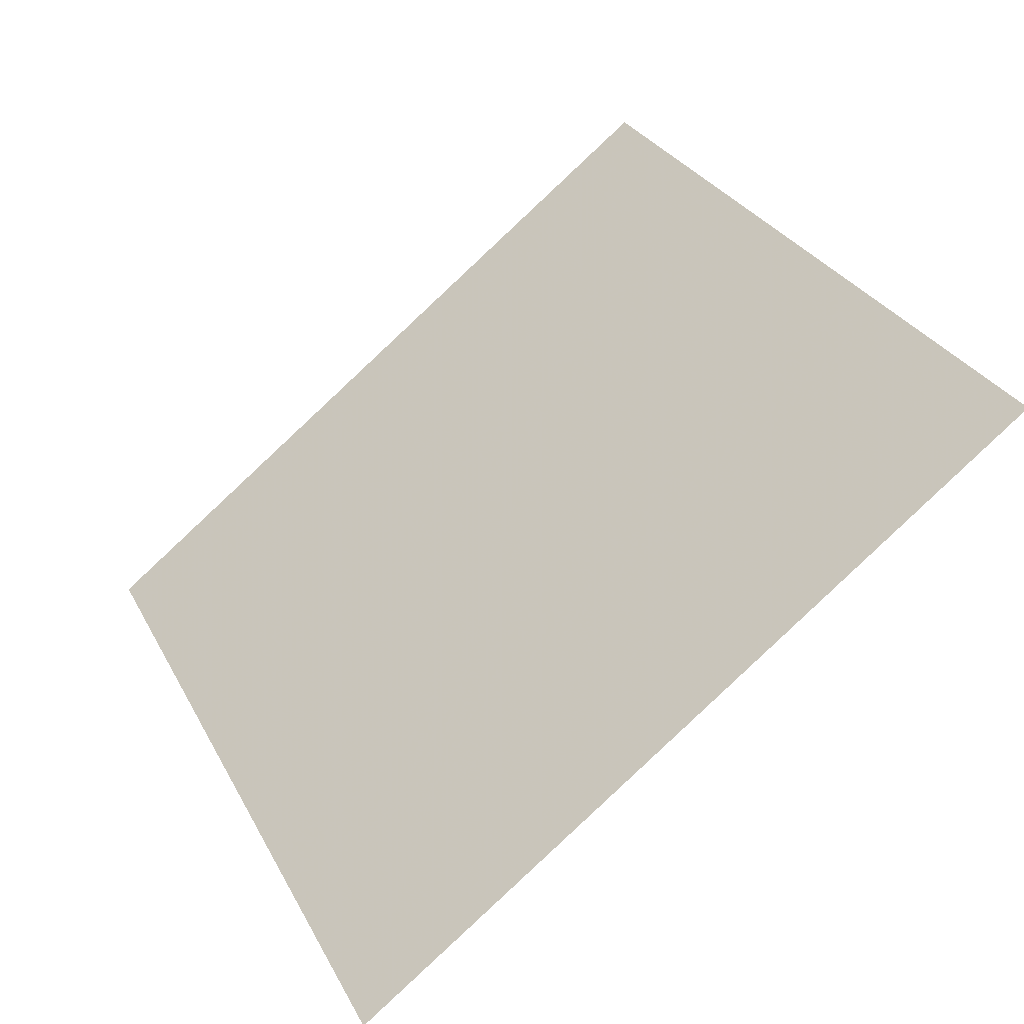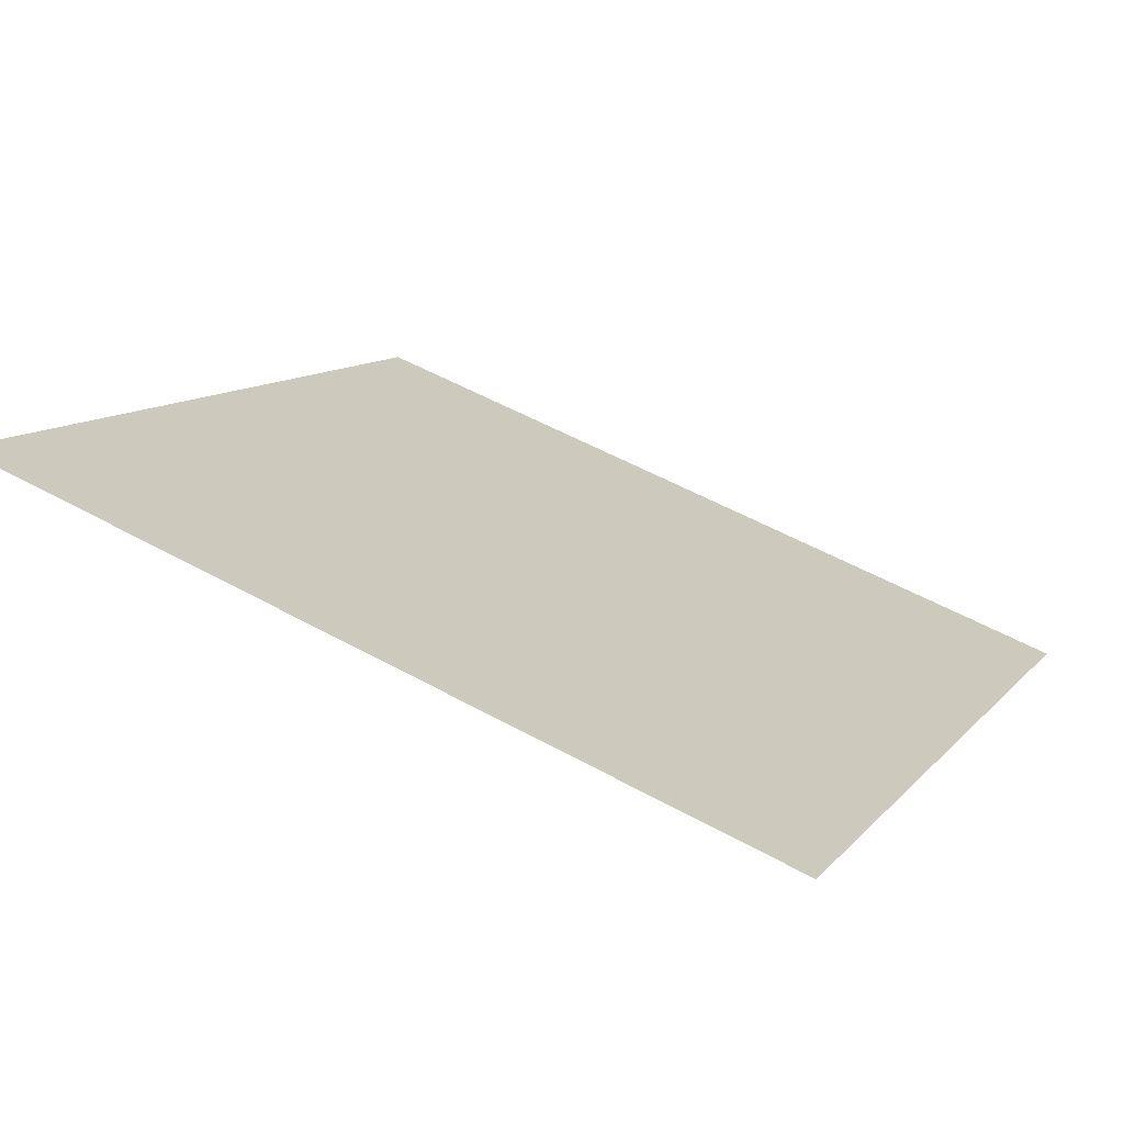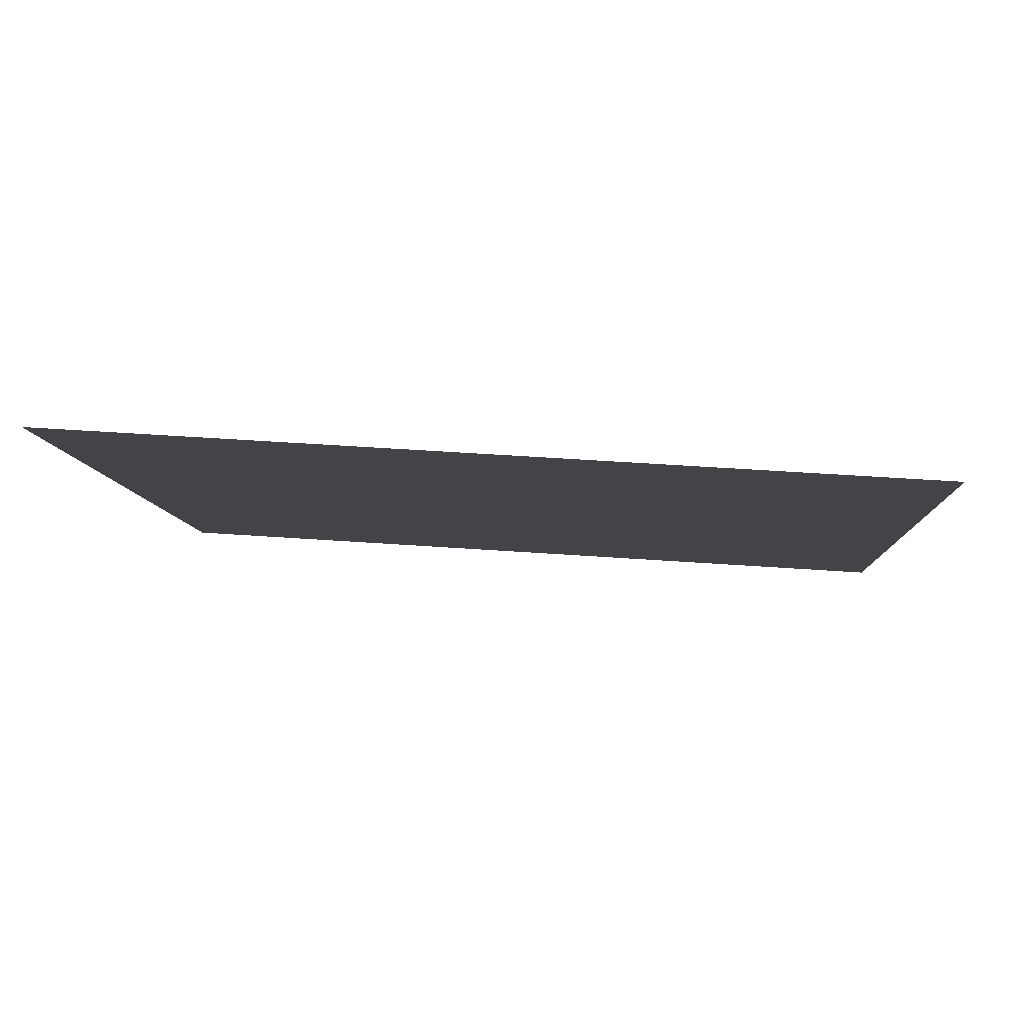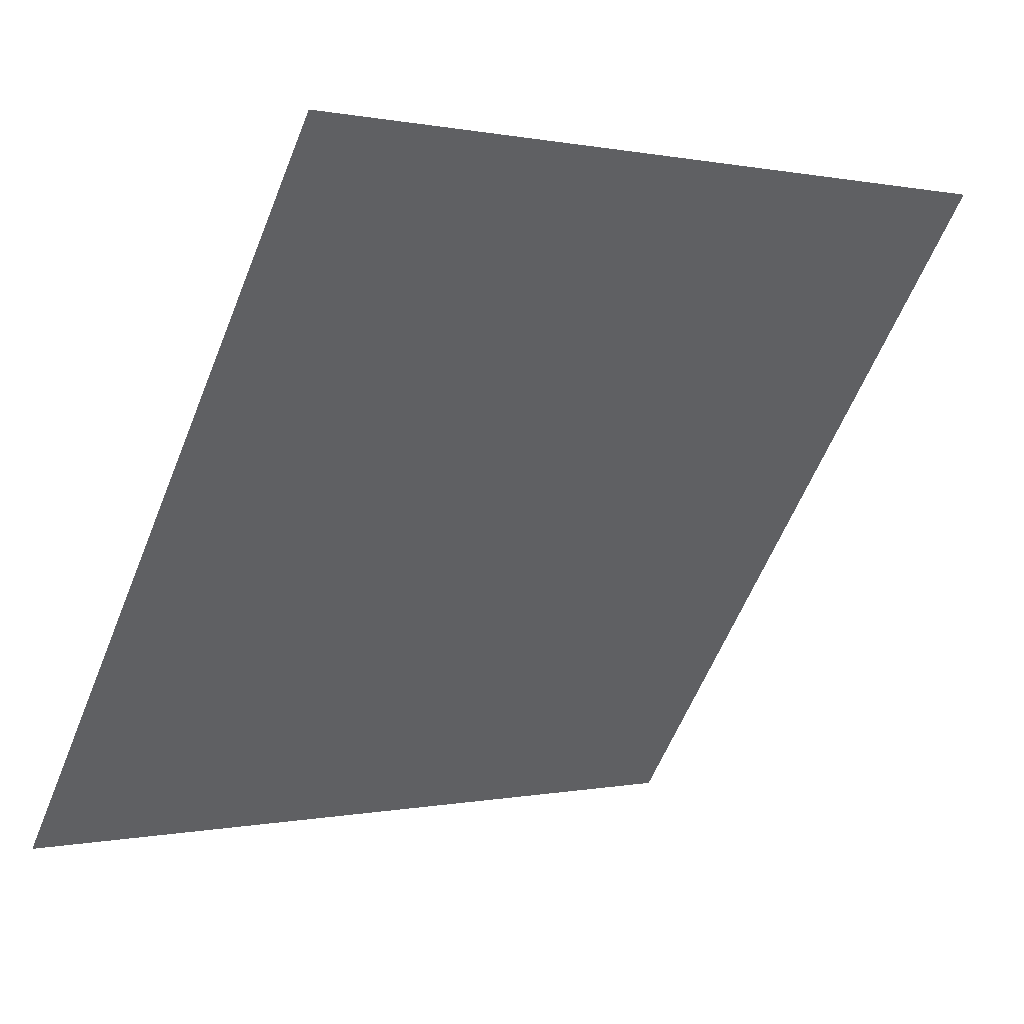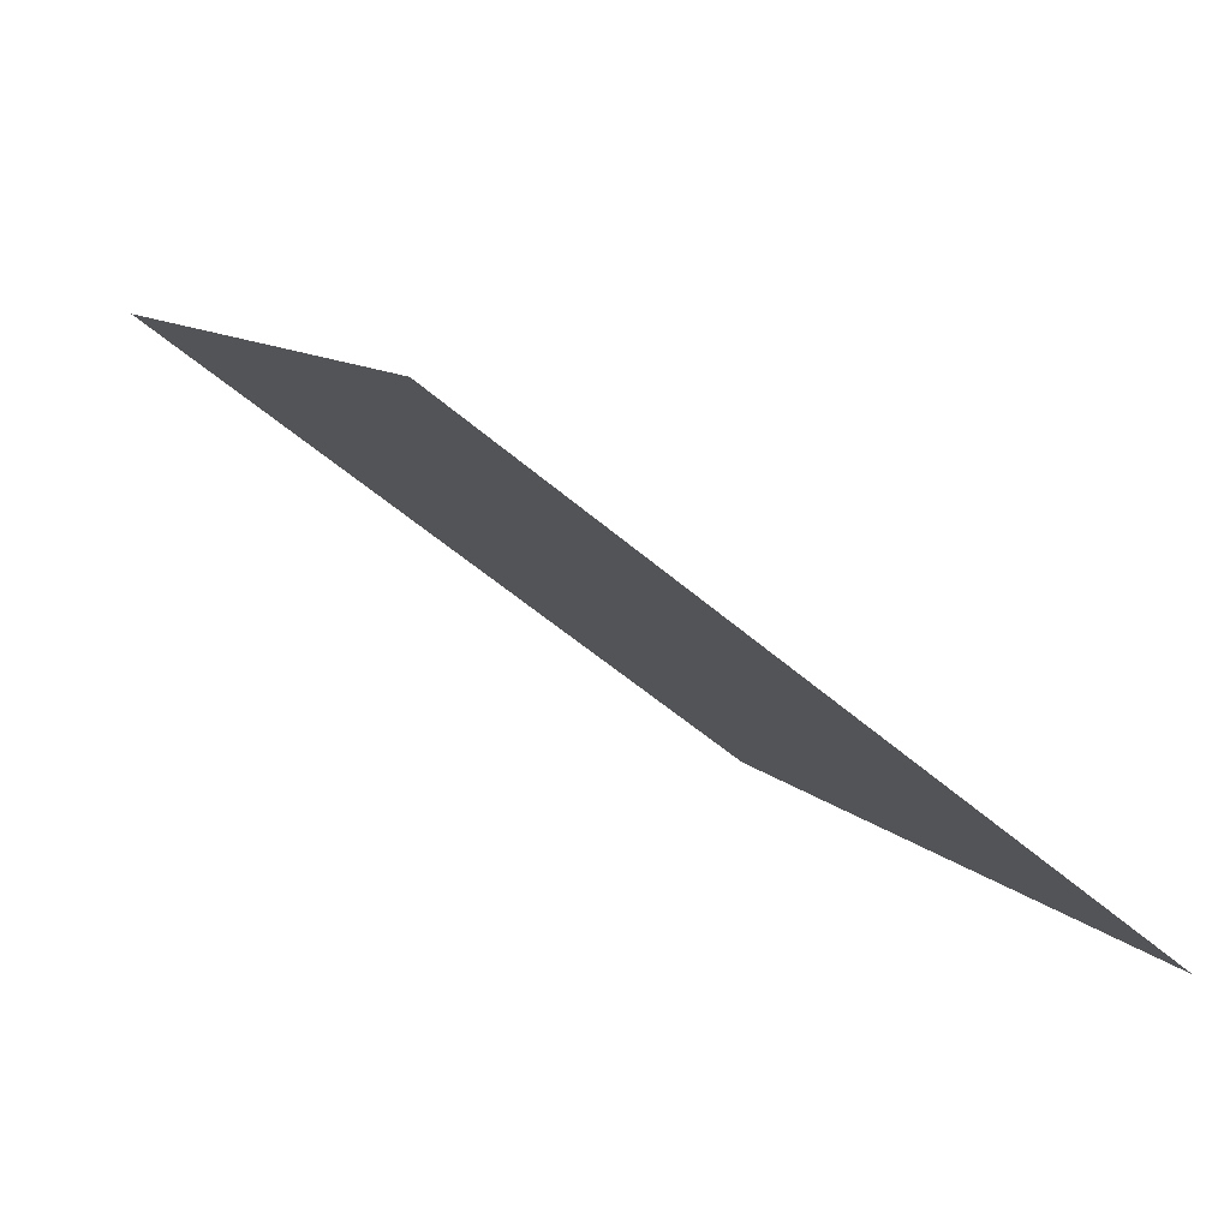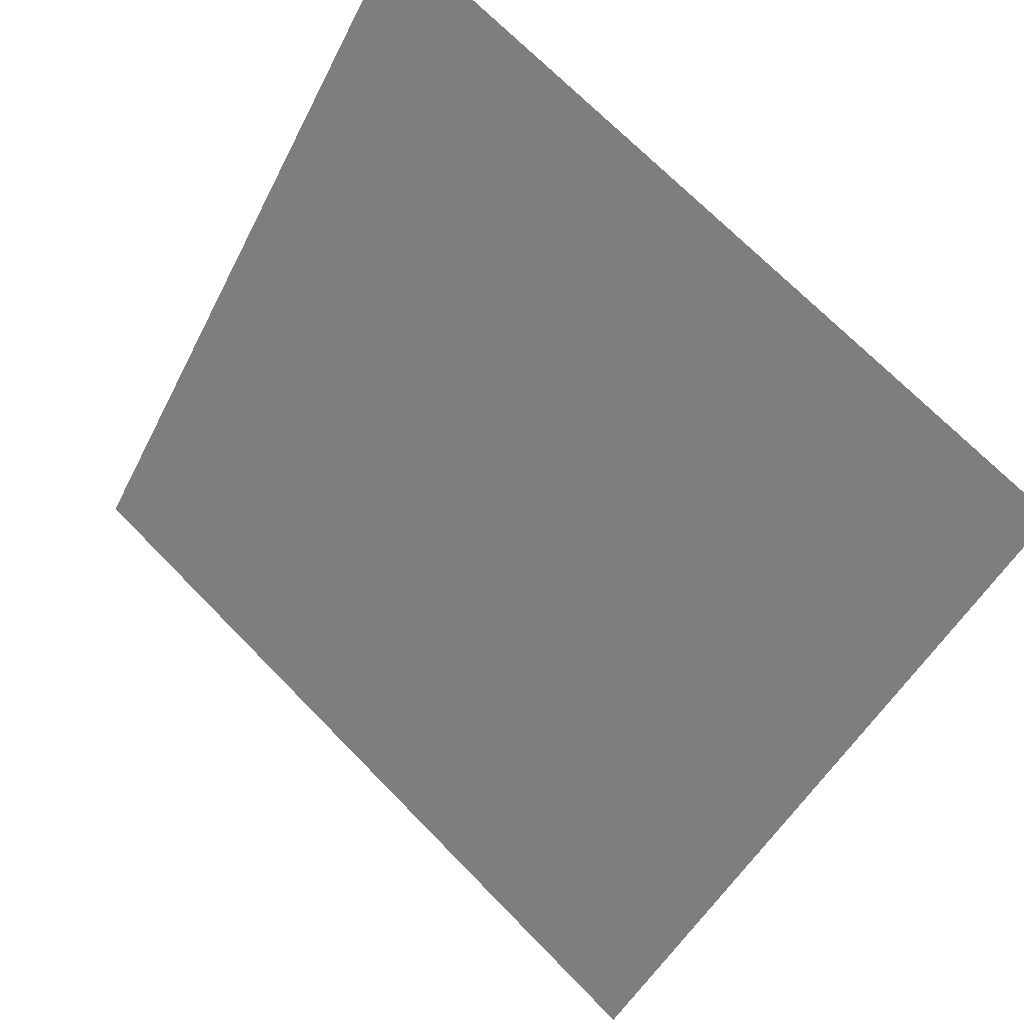
<metadata>
{"format":"obj","ext":"obj","renderer":"f3d","projection":"perspective","resolution":1024,"background":"white","views":[{"elev":31.3,"azim":-113.1,"up":"+Y"},{"elev":51.5,"azim":30.9,"up":"+Y"},{"elev":29.8,"azim":5.0,"up":"+Y"},{"elev":-0.5,"azim":139.7,"up":"+Z"},{"elev":8.3,"azim":67.2,"up":"+Y"},{"elev":69.9,"azim":44.3,"up":"+Z"}]}
</metadata>
<code>
v -0.1829 0.81 0.5351
v -0.1895 0.8101 0.5352
v -0.1894 0.8141 0.5404
v -0.1828 0.8139 0.5404
f 4 3 2 1

</code>
